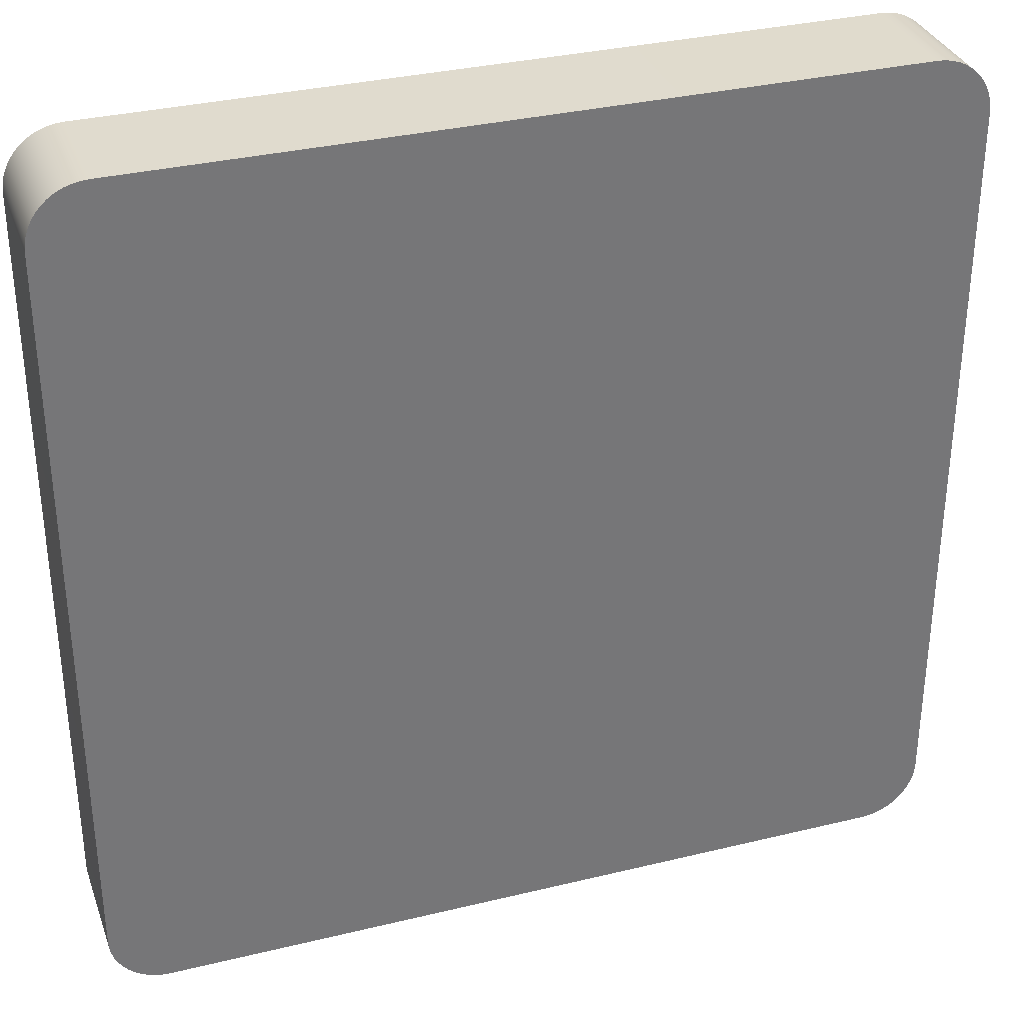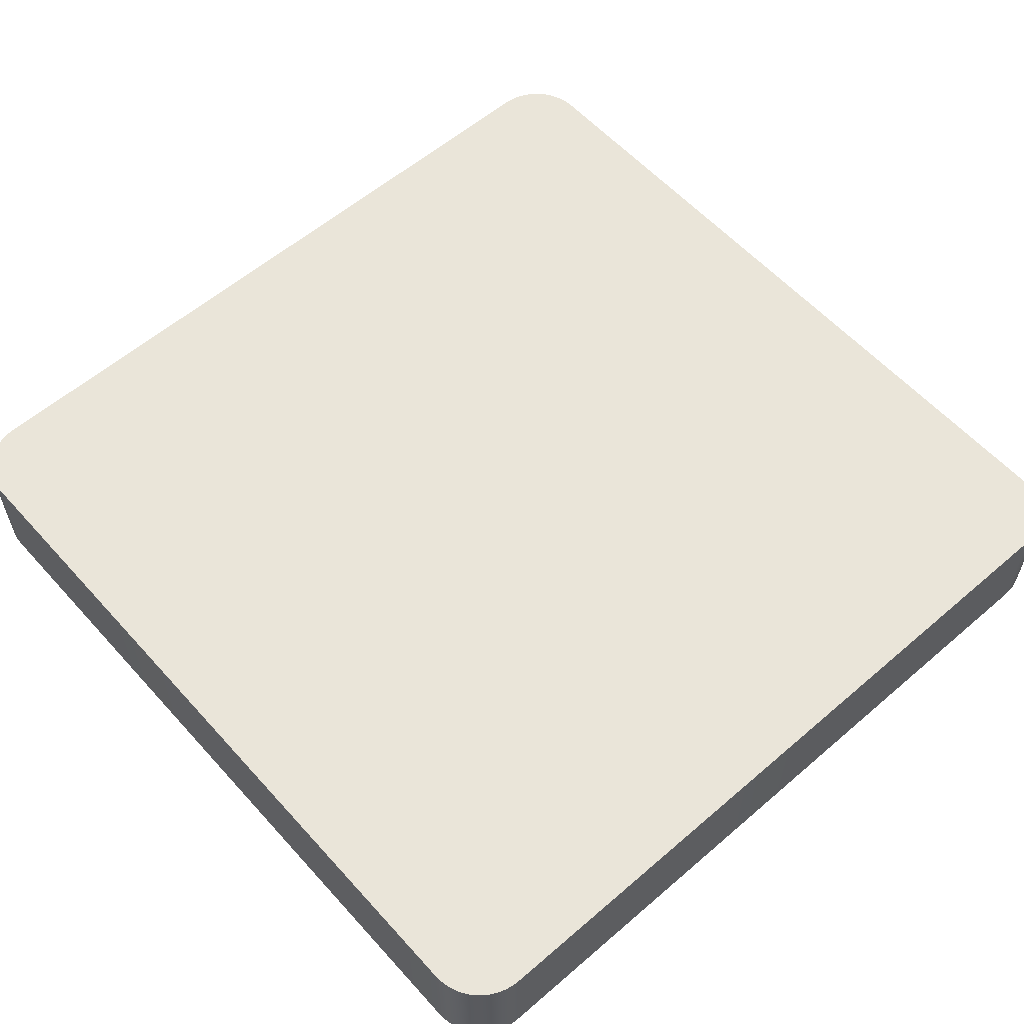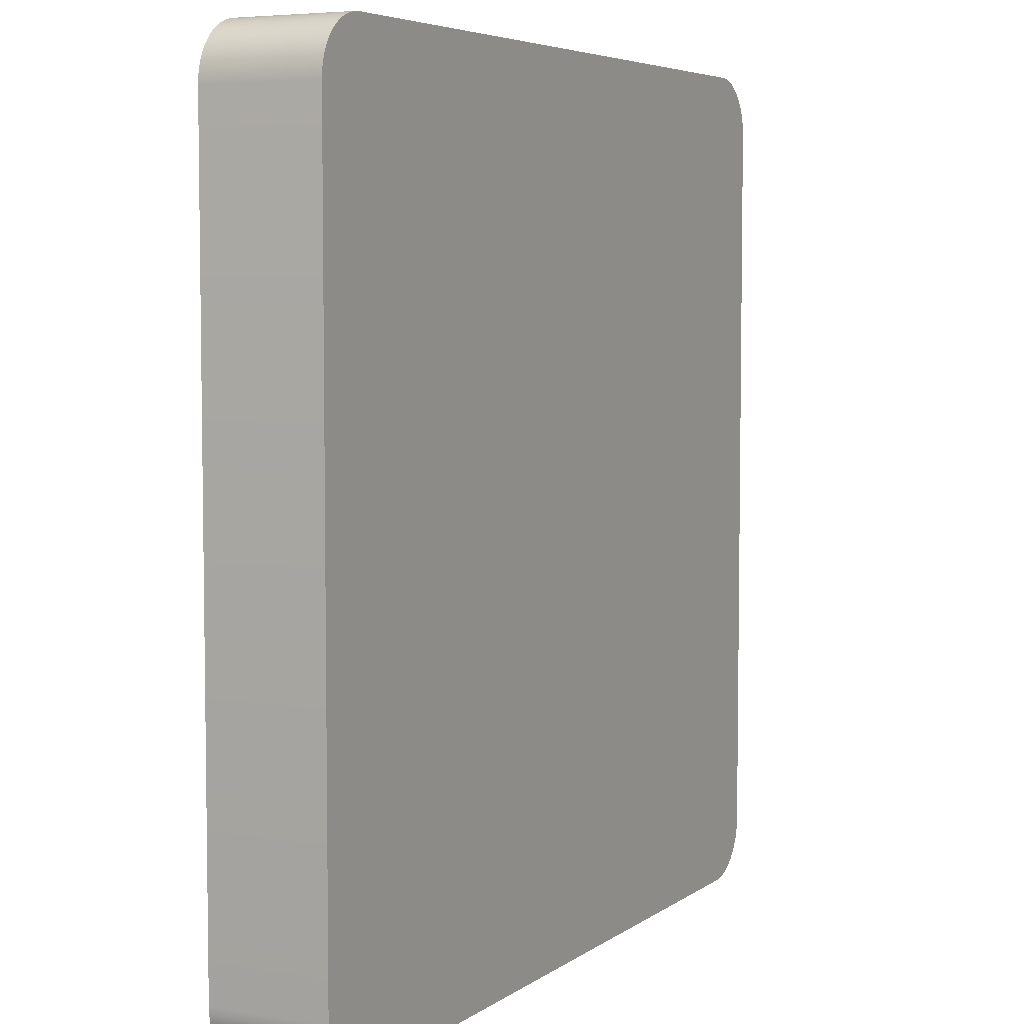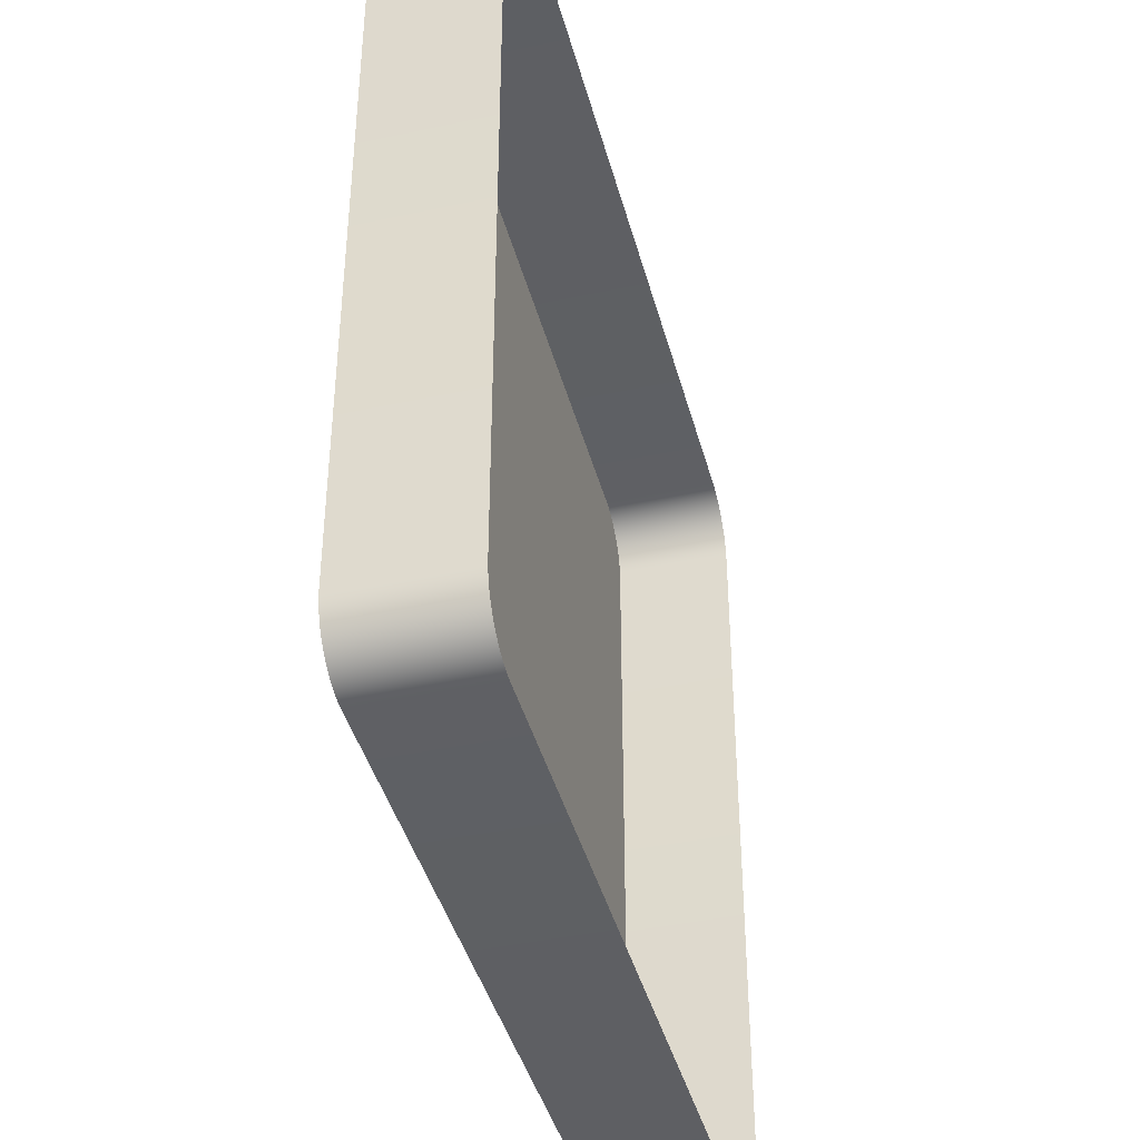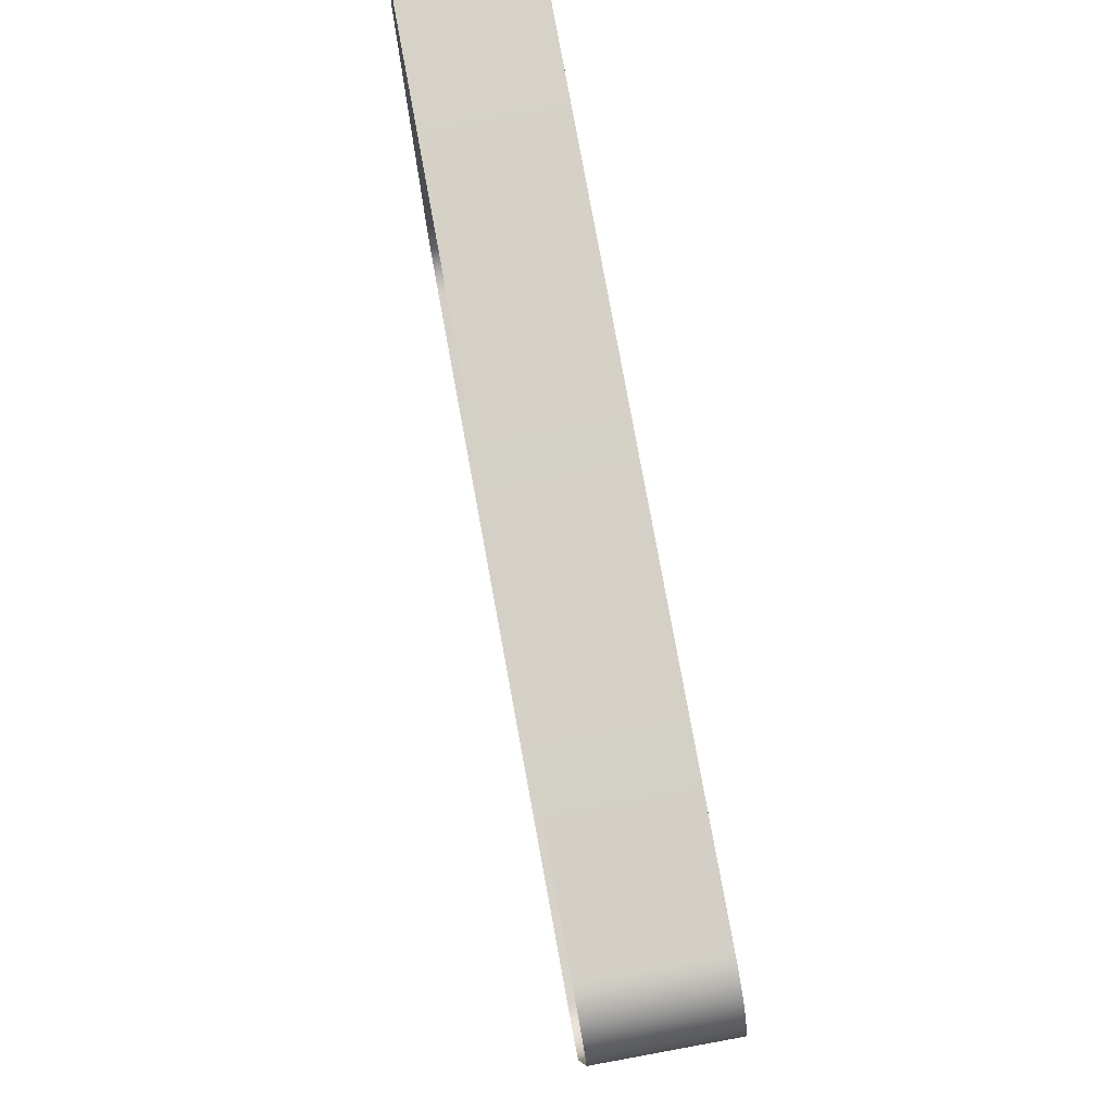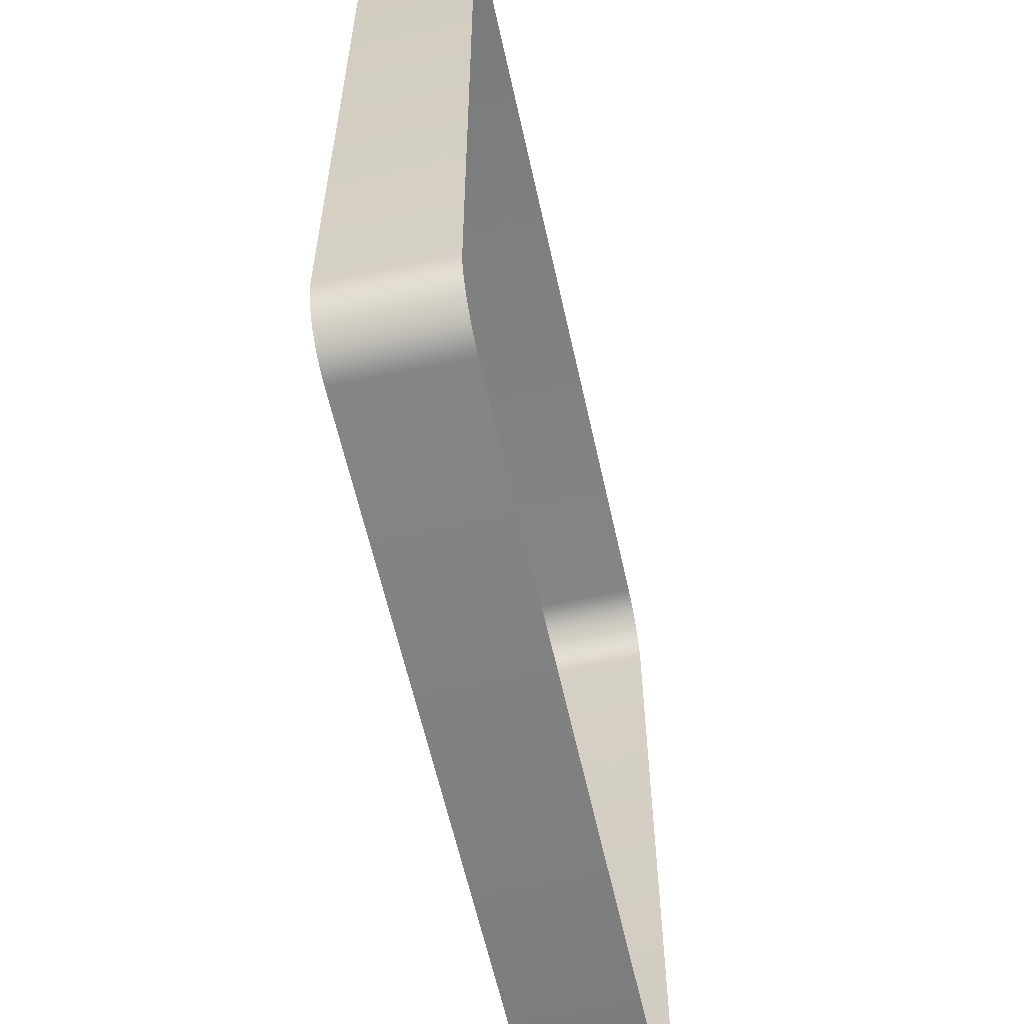
<metadata>
{"format":"obj","ext":"obj","renderer":"f3d","projection":"perspective","resolution":1024,"background":"white","views":[{"elev":33.4,"azim":161.6,"up":"+Z"},{"elev":58.4,"azim":-131.6,"up":"+Y"},{"elev":5.4,"azim":117.3,"up":"+Z"},{"elev":-41.6,"azim":-75.4,"up":"+Z"},{"elev":79.8,"azim":79.6,"up":"+Z"},{"elev":-60.1,"azim":-77.6,"up":"+Z"}]}
</metadata>
<code>
o #ID1989
v 0.3188 0.01049 0.04043
v 0.3191 0.00617 0.04045
v 0.3188 0.00617 0.04043
v 0.3191 0.01049 0.04045
v 0.2908 0.01049 0.04043
v 0.2908 0.00617 0.04043
v 0.2886 0.01049 0.07092
v 0.2886 0.01049 0.04259
v 0.2886 0.01049 0.07064
v 0.2886 0.01049 0.04231
v 0.2887 0.01049 0.0712
v 0.2887 0.01049 0.04203
v 0.2888 0.01049 0.07147
v 0.2888 0.01049 0.04176
v 0.2889 0.01049 0.07172
v 0.2889 0.01049 0.04151
v 0.2891 0.01049 0.07196
v 0.2891 0.01049 0.04127
v 0.2892 0.01049 0.07217
v 0.2892 0.01049 0.04106
v 0.2894 0.01049 0.07235
v 0.2894 0.01049 0.04088
v 0.2897 0.01049 0.04072
v 0.2897 0.01049 0.07251
v 0.2899 0.01049 0.04059
v 0.2899 0.01049 0.07264
v 0.2902 0.01049 0.07273
v 0.2902 0.01049 0.0405
v 0.2905 0.01049 0.07278
v 0.2905 0.01049 0.04045
v 0.2908 0.01049 0.0728
v 0.2908 0.01049 0.04043
v 0.3188 0.01049 0.0728
v 0.3188 0.01049 0.04043
v 0.3191 0.01049 0.07278
v 0.3191 0.01049 0.04045
v 0.3194 0.01049 0.07273
v 0.3194 0.01049 0.0405
v 0.3196 0.01049 0.07264
v 0.3196 0.01049 0.04059
v 0.3199 0.01049 0.07251
v 0.3199 0.01049 0.04072
v 0.3201 0.01049 0.04088
v 0.3201 0.01049 0.07235
v 0.3203 0.01049 0.04106
v 0.3203 0.01049 0.07217
v 0.3205 0.01049 0.07196
v 0.3205 0.01049 0.04127
v 0.3207 0.01049 0.07172
v 0.3207 0.01049 0.04151
v 0.3208 0.01049 0.07147
v 0.3208 0.01049 0.04176
v 0.3209 0.01049 0.0712
v 0.3209 0.01049 0.04203
v 0.321 0.01049 0.07092
v 0.321 0.01049 0.04231
v 0.321 0.01049 0.07064
v 0.321 0.01049 0.04259
v 0.3194 0.00617 0.0405
v 0.3194 0.01049 0.0405
v 0.2905 0.01049 0.04045
v 0.2905 0.00617 0.04045
v 0.321 0.00617 0.04231
v 0.321 0.01049 0.04259
v 0.321 0.00617 0.04259
v 0.321 0.01049 0.04231
v 0.3209 0.00617 0.04203
v 0.3209 0.01049 0.04203
v 0.3208 0.00617 0.04176
v 0.3208 0.01049 0.04176
v 0.3207 0.00617 0.04151
v 0.3207 0.01049 0.04151
v 0.3205 0.00617 0.04127
v 0.3205 0.01049 0.04127
v 0.3203 0.00617 0.04106
v 0.3203 0.01049 0.04106
v 0.3201 0.01049 0.04088
v 0.3201 0.00617 0.04088
v 0.3199 0.01049 0.04072
v 0.3199 0.00617 0.04072
v 0.3196 0.01049 0.04059
v 0.3196 0.00617 0.04059
v 0.2902 0.01049 0.0405
v 0.2902 0.00617 0.0405
v 0.2899 0.01049 0.04059
v 0.2899 0.00617 0.04059
v 0.2897 0.01049 0.04072
v 0.2897 0.00617 0.04072
v 0.2894 0.01049 0.04088
v 0.2894 0.00617 0.04088
v 0.2892 0.01049 0.04106
v 0.2892 0.00617 0.04106
v 0.2891 0.00617 0.04127
v 0.2891 0.01049 0.04127
v 0.2889 0.00617 0.04151
v 0.2889 0.01049 0.04151
v 0.2888 0.00617 0.04176
v 0.2888 0.01049 0.04176
v 0.2887 0.00617 0.04203
v 0.2887 0.01049 0.04203
v 0.2886 0.00617 0.04231
v 0.2886 0.01049 0.04231
v 0.2886 0.00617 0.04259
v 0.2886 0.01049 0.04259
v 0.2886 0.00617 0.07064
v 0.2886 0.01049 0.07064
v 0.2886 0.00617 0.07092
v 0.2886 0.01049 0.07092
v 0.2887 0.00617 0.0712
v 0.2887 0.01049 0.0712
v 0.2888 0.00617 0.07147
v 0.2888 0.01049 0.07147
v 0.2889 0.00617 0.07172
v 0.2889 0.01049 0.07172
v 0.2891 0.00617 0.07196
v 0.2891 0.01049 0.07196
v 0.2892 0.00617 0.07217
v 0.2892 0.01049 0.07217
v 0.2894 0.01049 0.07235
v 0.2894 0.00617 0.07235
v 0.2897 0.01049 0.07251
v 0.2896 0.00617 0.07245
v 0.2897 0.00617 0.07251
v 0.2899 0.01049 0.07264
v 0.2899 0.00617 0.07264
v 0.2902 0.01049 0.07273
v 0.2902 0.00617 0.07273
v 0.2905 0.01049 0.07278
v 0.2905 0.00617 0.07278
v 0.2908 0.01049 0.0728
v 0.2908 0.00617 0.0728
v 0.3188 0.01049 0.0728
v 0.3188 0.00617 0.0728
v 0.3191 0.01049 0.07278
v 0.3191 0.00617 0.07278
v 0.3194 0.01049 0.07273
v 0.3194 0.00617 0.07273
v 0.3196 0.01049 0.07264
v 0.3196 0.00617 0.07264
v 0.3199 0.01049 0.07251
v 0.3199 0.00617 0.07251
v 0.3201 0.01049 0.07235
v 0.3201 0.00617 0.07235
v 0.3203 0.01049 0.07217
v 0.3203 0.00617 0.07217
v 0.3205 0.00617 0.07196
v 0.3205 0.01049 0.07196
v 0.3207 0.00617 0.07172
v 0.3207 0.01049 0.07172
v 0.3208 0.00617 0.07147
v 0.3208 0.01049 0.07147
v 0.3209 0.00617 0.0712
v 0.3209 0.01049 0.0712
v 0.321 0.00617 0.07092
v 0.321 0.01049 0.07092
v 0.321 0.00617 0.07064
v 0.321 0.01049 0.07064
f 1 2 3
f 3 2 1
f 2 1 4
f 4 1 2
f 5 3 6
f 6 3 5
f 3 5 1
f 1 5 3
f 7 8 9
f 9 8 7
f 8 7 10
f 10 7 8
f 10 7 11
f 11 7 10
f 10 11 12
f 12 11 10
f 12 11 13
f 13 11 12
f 12 13 14
f 14 13 12
f 14 13 15
f 15 13 14
f 14 15 16
f 16 15 14
f 16 15 17
f 17 15 16
f 16 17 18
f 18 17 16
f 18 17 19
f 19 17 18
f 18 19 20
f 20 19 18
f 20 19 21
f 21 19 20
f 20 21 22
f 22 21 20
f 22 21 23
f 23 21 22
f 23 21 24
f 24 21 23
f 23 24 25
f 25 24 23
f 25 24 26
f 26 24 25
f 25 26 27
f 27 26 25
f 25 27 28
f 28 27 25
f 28 27 29
f 29 27 28
f 28 29 30
f 30 29 28
f 30 29 31
f 31 29 30
f 30 31 32
f 32 31 30
f 32 31 33
f 33 31 32
f 32 33 34
f 34 33 32
f 34 33 35
f 35 33 34
f 34 35 36
f 36 35 34
f 36 35 37
f 37 35 36
f 36 37 38
f 38 37 36
f 38 37 39
f 39 37 38
f 38 39 40
f 40 39 38
f 40 39 41
f 41 39 40
f 40 41 42
f 42 41 40
f 42 41 43
f 43 41 42
f 43 41 44
f 44 41 43
f 43 44 45
f 45 44 43
f 45 44 46
f 46 44 45
f 45 46 47
f 47 46 45
f 45 47 48
f 48 47 45
f 48 47 49
f 49 47 48
f 48 49 50
f 50 49 48
f 50 49 51
f 51 49 50
f 50 51 52
f 52 51 50
f 52 51 53
f 53 51 52
f 52 53 54
f 54 53 52
f 54 53 55
f 55 53 54
f 54 55 56
f 56 55 54
f 56 55 57
f 57 55 56
f 56 57 58
f 58 57 56
f 4 59 2
f 2 59 4
f 59 4 60
f 60 4 59
f 61 6 62
f 62 6 61
f 6 61 5
f 5 61 6
f 63 64 65
f 65 64 63
f 64 63 66
f 66 63 64
f 67 66 63
f 63 66 67
f 66 67 68
f 68 67 66
f 69 68 67
f 67 68 69
f 68 69 70
f 70 69 68
f 71 70 69
f 69 70 71
f 70 71 72
f 72 71 70
f 73 72 71
f 71 72 73
f 72 73 74
f 74 73 72
f 75 74 73
f 73 74 75
f 74 75 76
f 76 75 74
f 77 75 78
f 78 75 77
f 75 77 76
f 76 77 75
f 79 78 80
f 80 78 79
f 78 79 77
f 77 79 78
f 81 80 82
f 82 80 81
f 80 81 79
f 79 81 80
f 60 82 59
f 59 82 60
f 82 60 81
f 81 60 82
f 83 62 84
f 84 62 83
f 62 83 61
f 61 83 62
f 85 84 86
f 86 84 85
f 84 85 83
f 83 85 84
f 87 86 88
f 88 86 87
f 86 87 85
f 85 87 86
f 89 88 90
f 90 88 89
f 88 89 87
f 87 89 88
f 91 90 92
f 92 90 91
f 90 91 89
f 89 91 90
f 91 93 94
f 94 93 91
f 93 91 92
f 92 91 93
f 94 95 96
f 96 95 94
f 95 94 93
f 93 94 95
f 96 97 98
f 98 97 96
f 97 96 95
f 95 96 97
f 98 99 100
f 100 99 98
f 99 98 97
f 97 98 99
f 100 101 102
f 102 101 100
f 101 100 99
f 99 100 101
f 102 103 104
f 104 103 102
f 103 102 101
f 101 102 103
f 104 105 106
f 106 105 104
f 105 104 103
f 103 104 105
f 106 107 108
f 108 107 106
f 107 106 105
f 105 106 107
f 108 109 110
f 110 109 108
f 109 108 107
f 107 108 109
f 110 111 112
f 112 111 110
f 111 110 109
f 109 110 111
f 112 113 114
f 114 113 112
f 113 112 111
f 111 112 113
f 114 115 116
f 116 115 114
f 115 114 113
f 113 114 115
f 116 117 118
f 118 117 116
f 117 116 115
f 115 116 117
f 119 117 120
f 120 117 119
f 117 119 118
f 118 119 117
f 121 122 123
f 123 122 121
f 122 121 120
f 120 121 122
f 120 121 119
f 119 121 120
f 124 123 125
f 125 123 124
f 123 124 121
f 121 124 123
f 126 125 127
f 127 125 126
f 125 126 124
f 124 126 125
f 128 127 129
f 129 127 128
f 127 128 126
f 126 128 127
f 130 129 131
f 131 129 130
f 129 130 128
f 128 130 129
f 132 131 133
f 133 131 132
f 131 132 130
f 130 132 131
f 134 133 135
f 135 133 134
f 133 134 132
f 132 134 133
f 136 135 137
f 137 135 136
f 135 136 134
f 134 136 135
f 138 137 139
f 139 137 138
f 137 138 136
f 136 138 137
f 140 139 141
f 141 139 140
f 139 140 138
f 138 140 139
f 142 141 143
f 143 141 142
f 141 142 140
f 140 142 141
f 144 143 145
f 145 143 144
f 143 144 142
f 142 144 143
f 146 144 145
f 145 144 146
f 144 146 147
f 147 146 144
f 148 147 146
f 146 147 148
f 147 148 149
f 149 148 147
f 150 149 148
f 148 149 150
f 149 150 151
f 151 150 149
f 152 151 150
f 150 151 152
f 151 152 153
f 153 152 151
f 154 153 152
f 152 153 154
f 153 154 155
f 155 154 153
f 156 155 154
f 154 155 156
f 155 156 157
f 157 156 155
f 65 157 156
f 156 157 65
f 157 65 64
f 64 65 157

</code>
